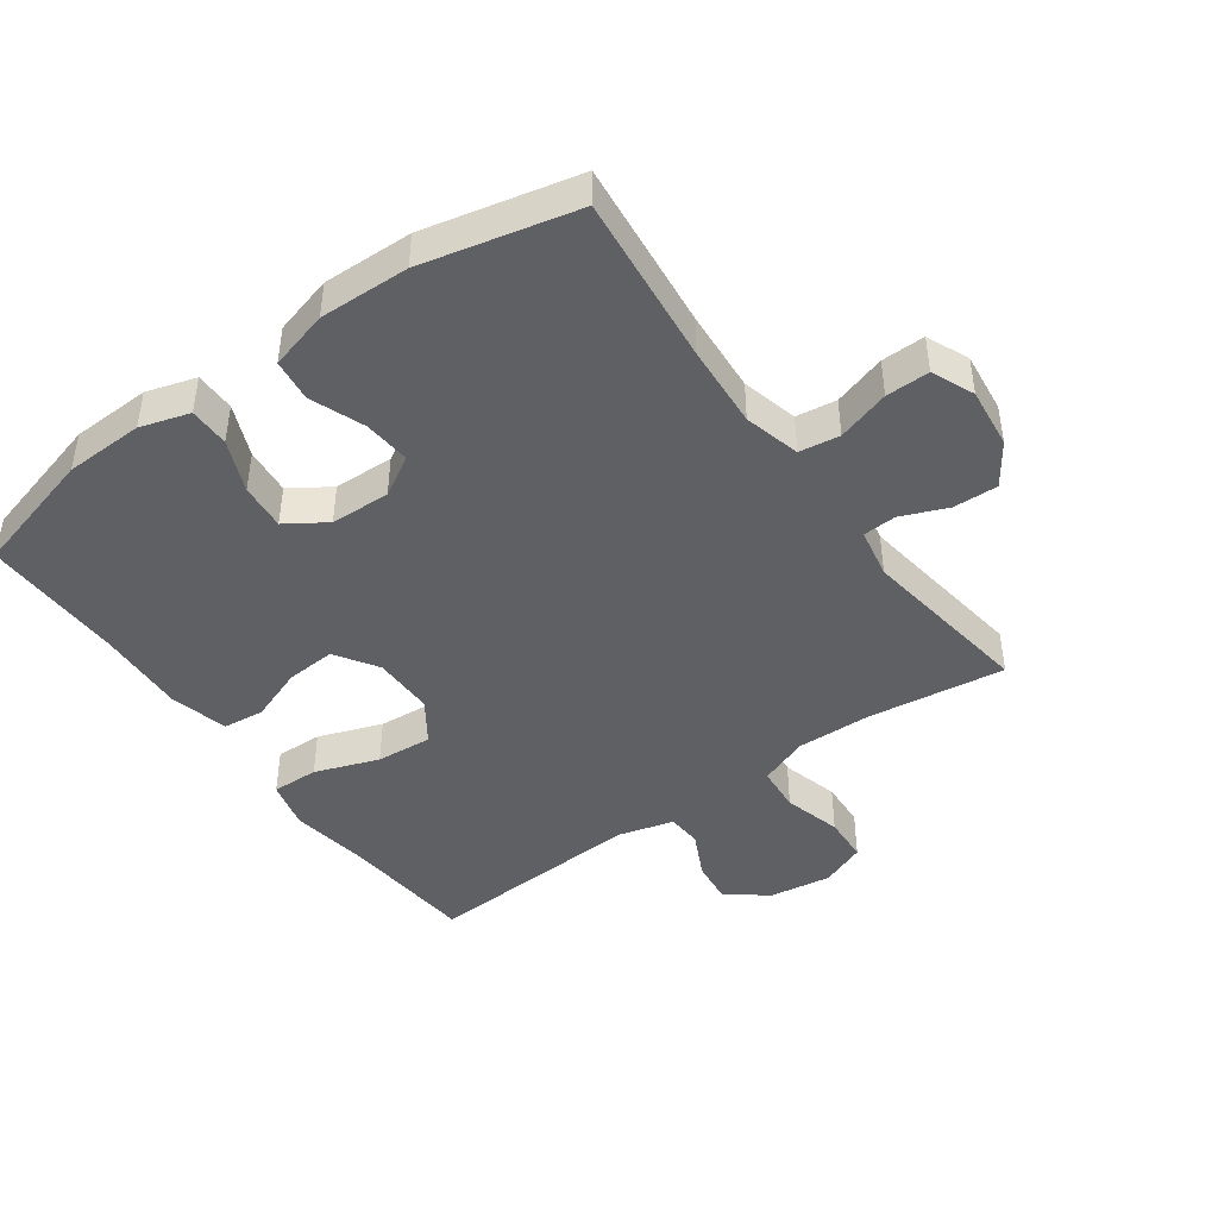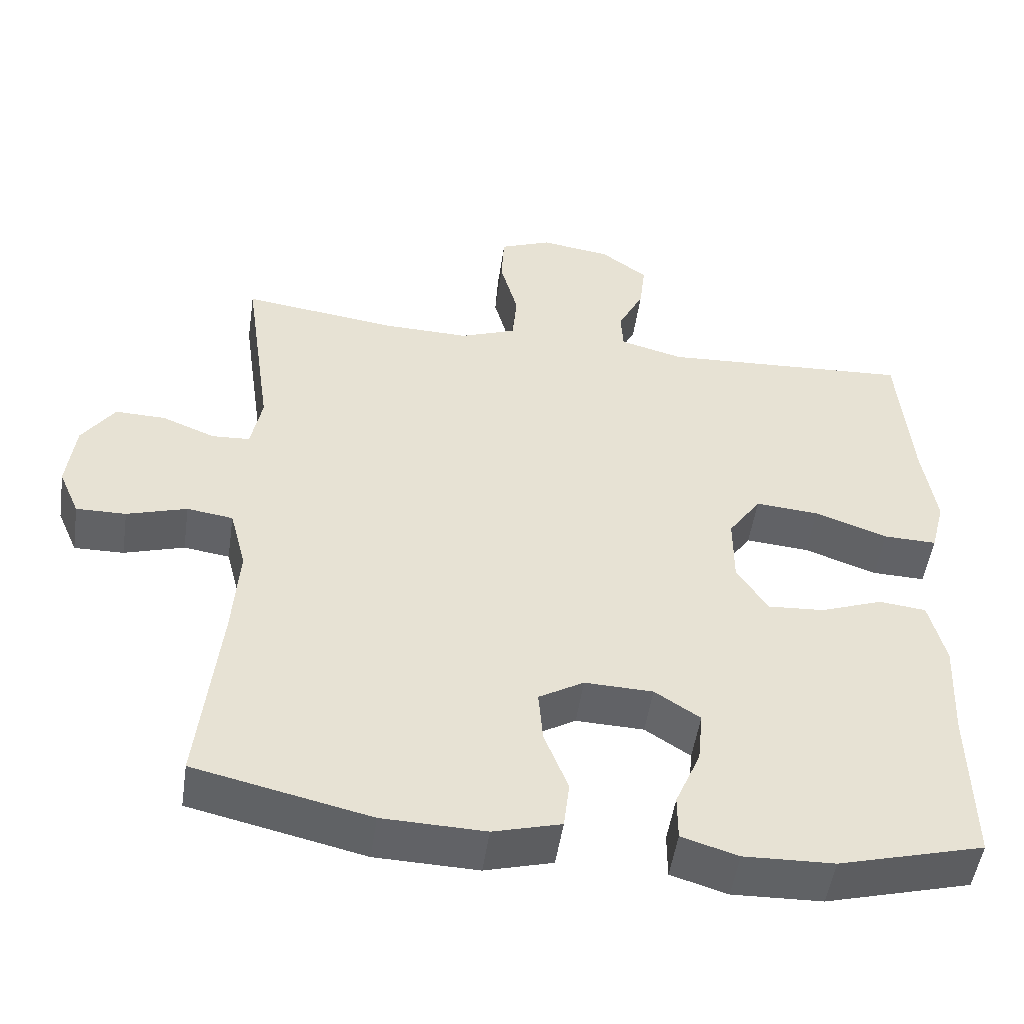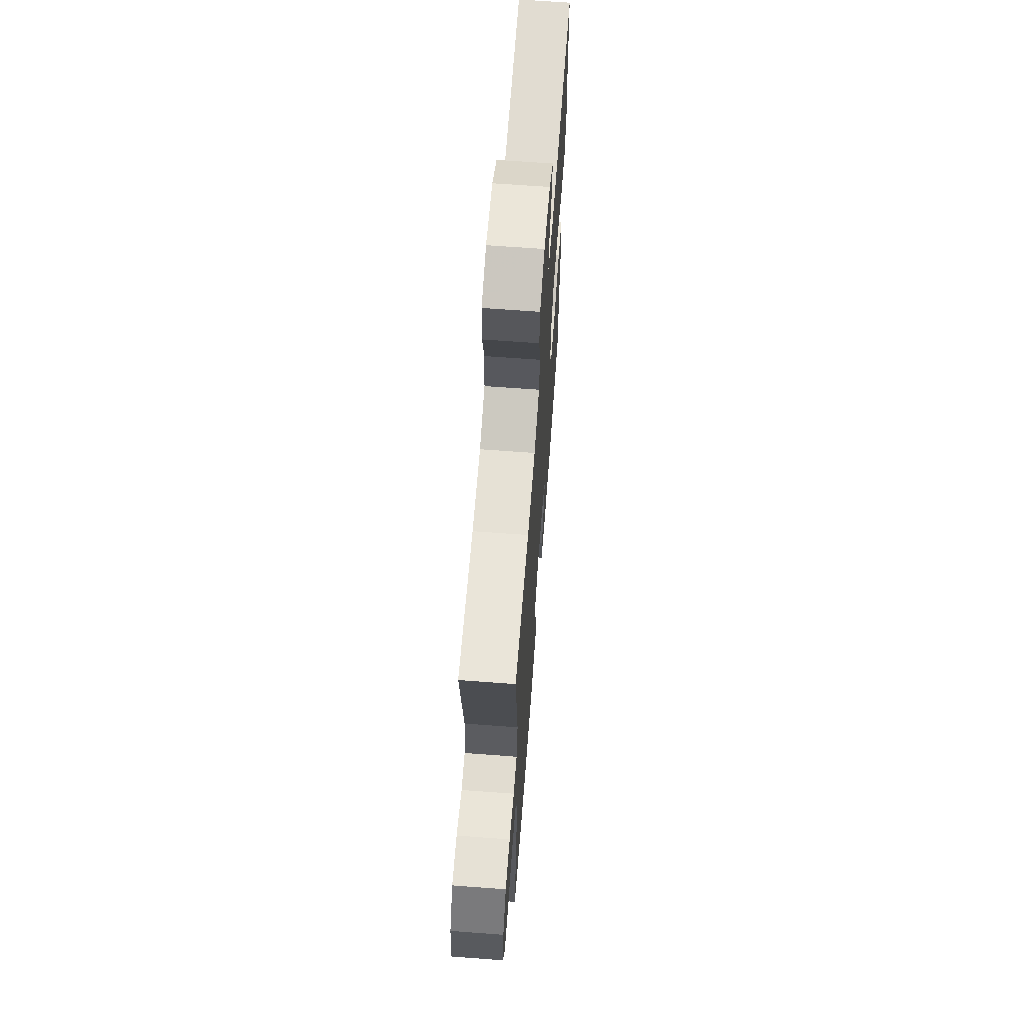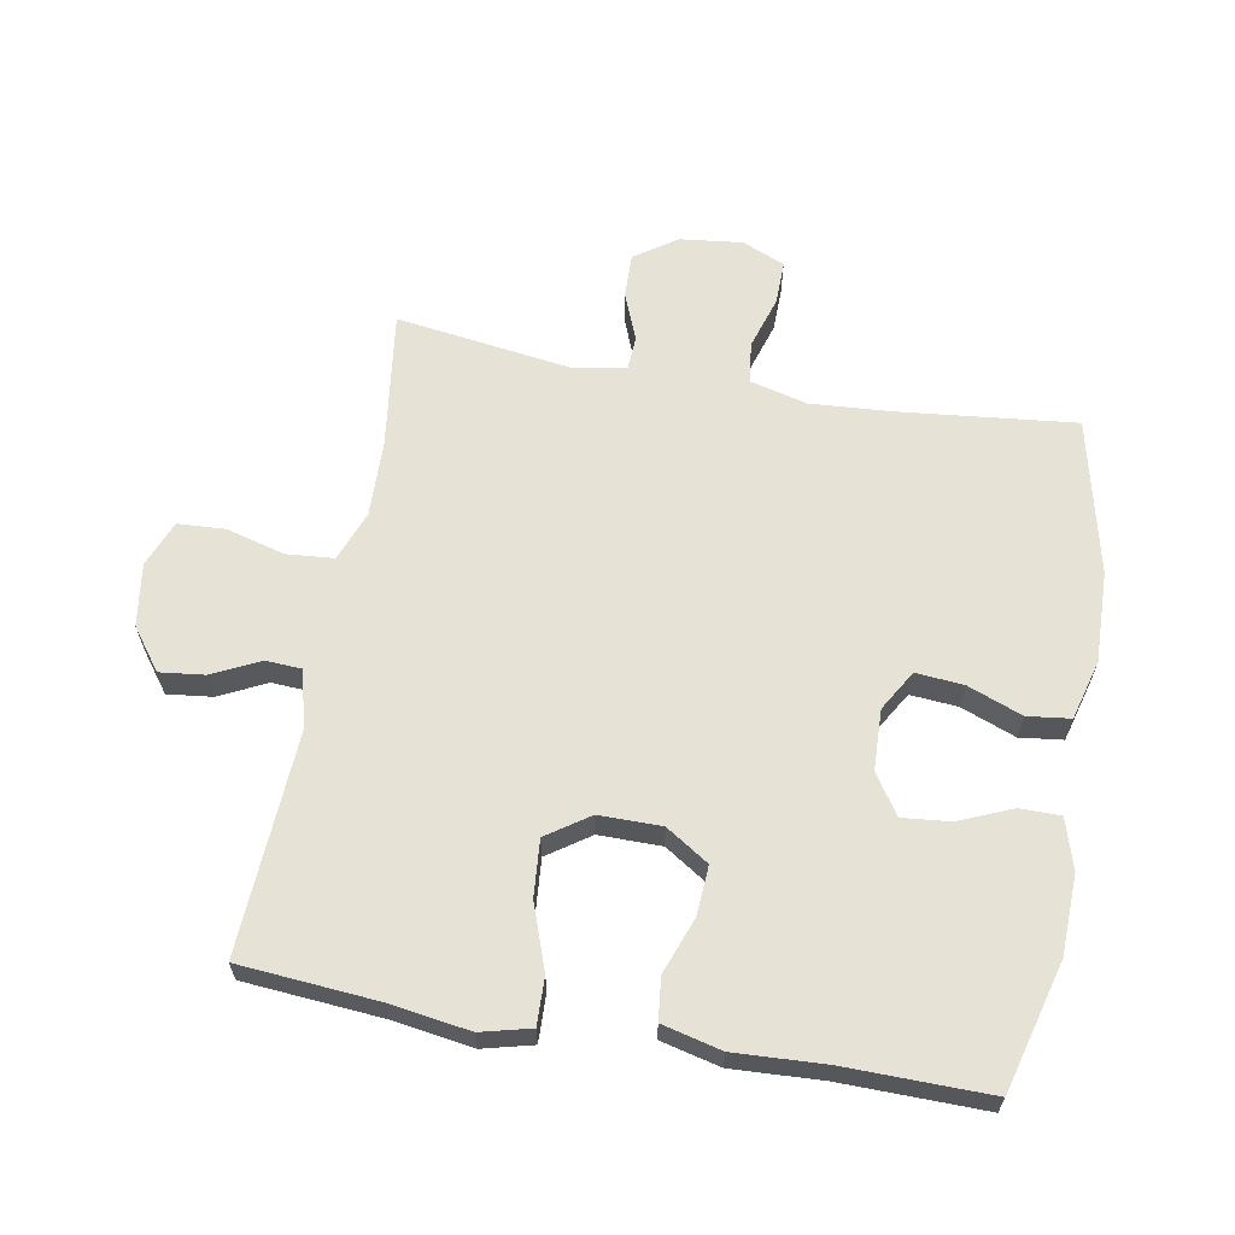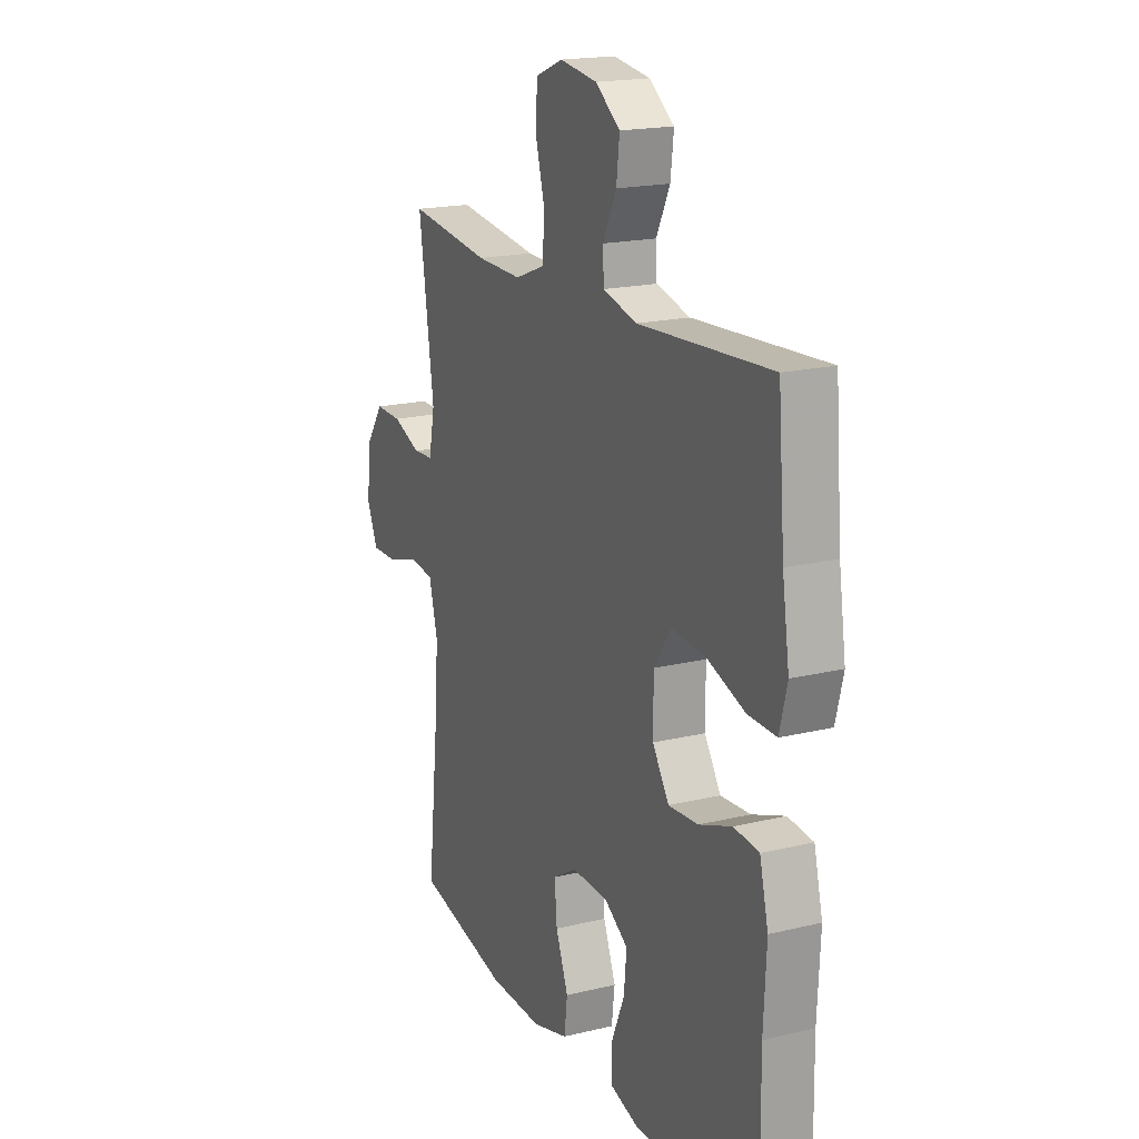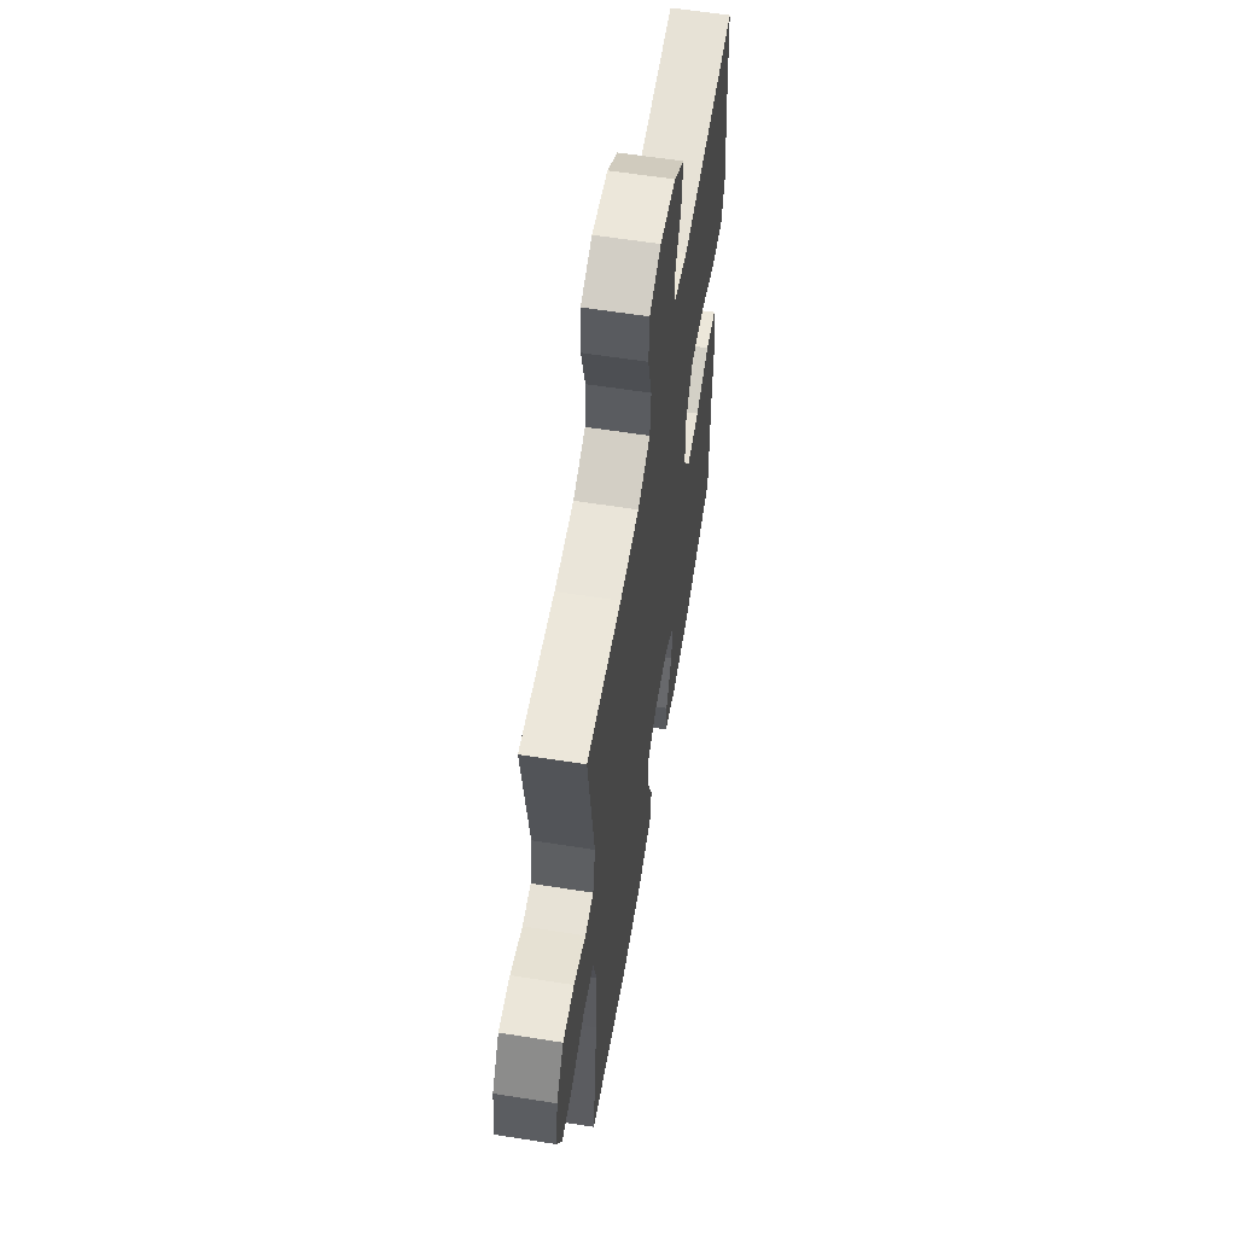
<metadata>
{"format":"obj","ext":"obj","renderer":"f3d","projection":"perspective","resolution":1024,"background":"white","views":[{"elev":-44.2,"azim":-144.3,"up":"+Y"},{"elev":-50.6,"azim":-8.3,"up":"+Z"},{"elev":65.9,"azim":-85.7,"up":"+Z"},{"elev":63.1,"azim":100.2,"up":"+Y"},{"elev":18.3,"azim":64.9,"up":"+Z"},{"elev":59.4,"azim":-80.7,"up":"+Z"}]}
</metadata>
<code>
v 0.5 0.07 -0.5
v 0.305 0.07 -0.553
v 0.184 0.07 -0.557
v 0.108 0.07 -0.534
v 0.108 0.07 -0.472
v 0.142 0.07 -0.392
v 0.149 0.07 -0.32
v 0.088 0.07 -0.28
v -0.004 0.07 -0.277
v -0.065 0.07 -0.313
v -0.059 0.07 -0.385
v -0.027 0.07 -0.468
v -0.035 0.07 -0.533
v -0.126 0.07 -0.558
v -0.264 0.07 -0.554
v -0.5 0.07 -0.5
v -0.472 0.07 -0.238
v -0.463 0.07 -0.11
v -0.485 0.07 -0.024
v -0.547 0.07 -0.015
v -0.628 0.07 -0.04
v -0.695 0.07 -0.041
v -0.723 0.07 0.024
v -0.712 0.07 0.118
v -0.668 0.07 0.182
v -0.6 0.07 0.18
v -0.528 0.07 0.151
v -0.477 0.07 0.154
v -0.462 0.07 0.231
v -0.5 0.07 0.5
v -0.29 0.07 0.472
v -0.174 0.07 0.469
v -0.098 0.07 0.498
v -0.092 0.07 0.569
v -0.116 0.07 0.658
v -0.112 0.07 0.73
v -0.042 0.07 0.758
v 0.053 0.07 0.744
v 0.116 0.07 0.697
v 0.108 0.07 0.629
v 0.073 0.07 0.558
v 0.076 0.07 0.504
v 0.162 0.07 0.481
v 0.5 0.07 0.5
v 0.517 0.07 0.29
v 0.535 0.07 0.17
v 0.516 0.07 0.095
v 0.444 0.07 0.097
v 0.346 0.07 0.132
v 0.26 0.07 0.139
v 0.216 0.07 0.075
v 0.216 0.07 -0.02
v 0.258 0.07 -0.085
v 0.334 0.07 -0.08
v 0.418 0.07 -0.049
v 0.482 0.07 -0.056
v 0.504 0.07 -0.146
v 0.497 0.07 -0.282
v 0.5 0 -0.5
v 0.305 0 -0.553
v 0.184 0 -0.557
v 0.108 0 -0.534
v 0.108 0 -0.472
v 0.142 0 -0.392
v 0.149 0 -0.32
v 0.088 0 -0.28
v -0.004 0 -0.277
v -0.065 0 -0.313
v -0.059 0 -0.385
v -0.027 0 -0.468
v -0.035 0 -0.533
v -0.126 0 -0.558
v -0.264 0 -0.554
v -0.5 0 -0.5
v -0.472 0 -0.238
v -0.463 0 -0.11
v -0.485 0 -0.024
v -0.547 0 -0.015
v -0.628 0 -0.04
v -0.695 0 -0.041
v -0.723 0 0.024
v -0.712 0 0.118
v -0.668 0 0.182
v -0.6 0 0.18
v -0.528 0 0.151
v -0.477 0 0.154
v -0.462 0 0.231
v -0.5 0 0.5
v -0.29 0 0.472
v -0.174 0 0.469
v -0.098 0 0.498
v -0.092 0 0.569
v -0.116 0 0.658
v -0.112 0 0.73
v -0.042 0 0.758
v 0.053 0 0.744
v 0.116 0 0.697
v 0.108 0 0.629
v 0.073 0 0.558
v 0.076 0 0.504
v 0.162 0 0.481
v 0.5 0 0.5
v 0.517 0 0.29
v 0.535 0 0.17
v 0.516 0 0.095
v 0.444 0 0.097
v 0.346 0 0.132
v 0.26 0 0.139
v 0.216 0 0.075
v 0.216 0 -0.02
v 0.258 0 -0.085
v 0.334 0 -0.08
v 0.418 0 -0.049
v 0.482 0 -0.056
v 0.504 0 -0.146
v 0.497 0 -0.282
f 55 56 57 58
f 54 55 58 1
f 53 54 1 2
f 52 53 2 3
f 51 52 3
f 46 47 48 49
f 45 46 49 50
f 43 44 45 50
f 42 43 50 51
f 38 39 40 41
f 38 41 42
f 37 38 42
f 34 35 36 37
f 33 34 37 42
f 32 33 42 51
f 29 30 31
f 28 29 31 32
f 24 25 26 27
f 24 27 28
f 23 24 28
f 20 21 22 23
f 19 20 23 28
f 18 19 28 32
f 14 15 16 17
f 11 12 13 14
f 10 11 14 17
f 9 10 17 18
f 3 4 5 6
f 3 6 7
f 51 3 7
f 32 51 7 8
f 8 9 18 32
f 116 115 114 113
f 59 116 113 112
f 60 59 112 111
f 61 60 111 110
f 61 110 109
f 107 106 105 104
f 108 107 104 103
f 108 103 102 101
f 109 108 101 100
f 99 98 97 96
f 100 99 96
f 100 96 95
f 95 94 93 92
f 100 95 92 91
f 109 100 91 90
f 89 88 87
f 90 89 87 86
f 85 84 83 82
f 86 85 82
f 86 82 81
f 81 80 79 78
f 86 81 78 77
f 90 86 77 76
f 75 74 73 72
f 72 71 70 69
f 75 72 69 68
f 76 75 68 67
f 64 63 62 61
f 65 64 61
f 65 61 109
f 66 65 109 90
f 90 76 67 66
f 1 59 60 2
f 2 60 61 3
f 3 61 62 4
f 4 62 63 5
f 5 63 64 6
f 6 64 65 7
f 7 65 66 8
f 8 66 67 9
f 9 67 68 10
f 10 68 69 11
f 11 69 70 12
f 12 70 71 13
f 13 71 72 14
f 14 72 73 15
f 15 73 74 16
f 16 74 75 17
f 17 75 76 18
f 18 76 77 19
f 19 77 78 20
f 20 78 79 21
f 21 79 80 22
f 22 80 81 23
f 23 81 82 24
f 24 82 83 25
f 25 83 84 26
f 26 84 85 27
f 27 85 86 28
f 28 86 87 29
f 29 87 88 30
f 30 88 89 31
f 31 89 90 32
f 32 90 91 33
f 33 91 92 34
f 34 92 93 35
f 35 93 94 36
f 36 94 95 37
f 37 95 96 38
f 38 96 97 39
f 39 97 98 40
f 40 98 99 41
f 41 99 100 42
f 42 100 101 43
f 43 101 102 44
f 44 102 103 45
f 45 103 104 46
f 46 104 105 47
f 47 105 106 48
f 48 106 107 49
f 49 107 108 50
f 50 108 109 51
f 51 109 110 52
f 52 110 111 53
f 53 111 112 54
f 54 112 113 55
f 55 113 114 56
f 56 114 115 57
f 57 115 116 58
f 58 116 59 1

</code>
